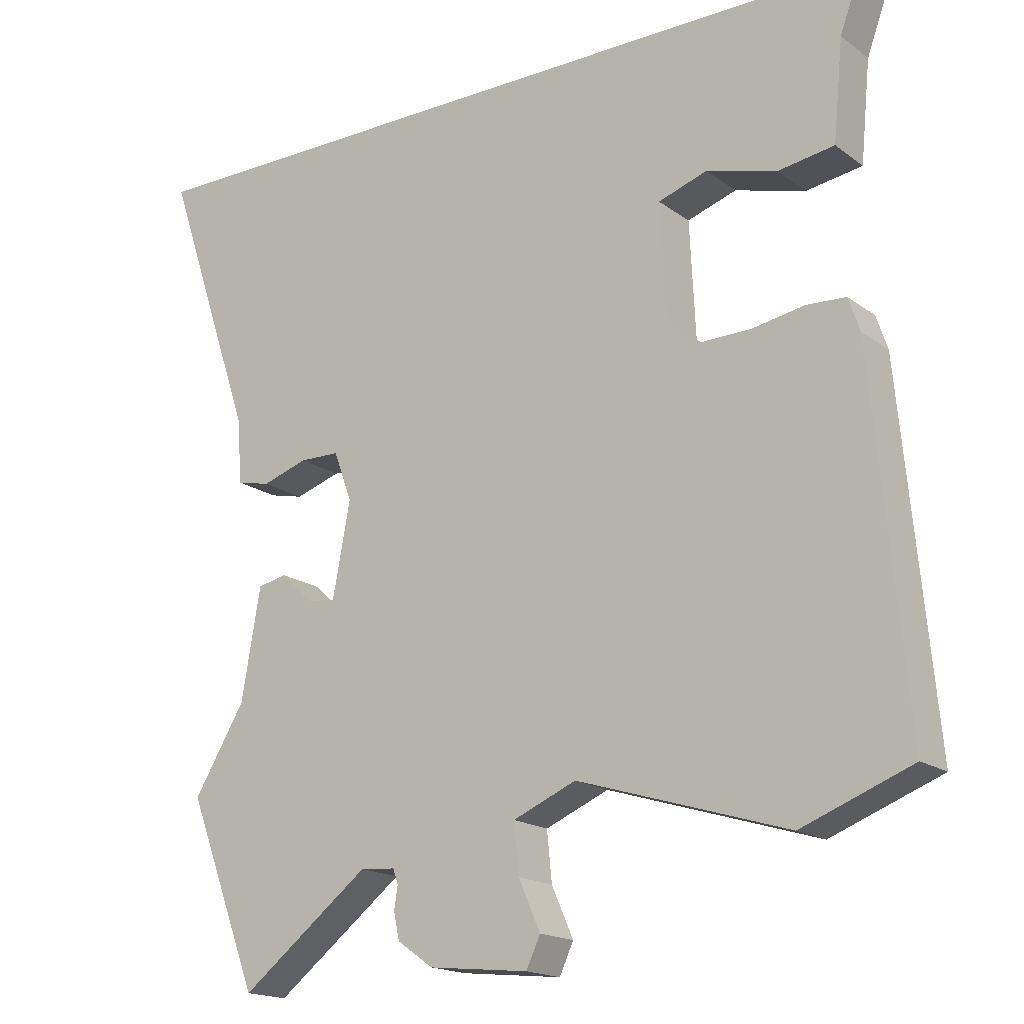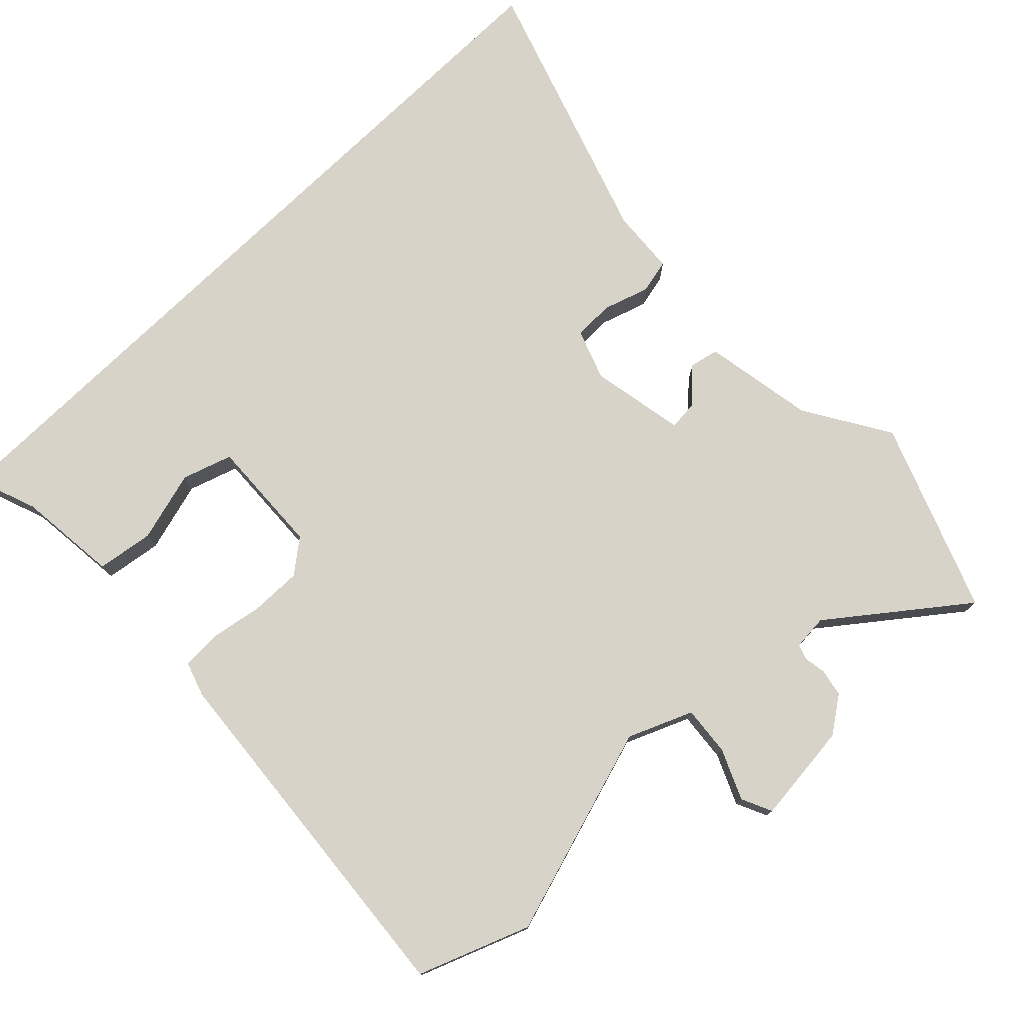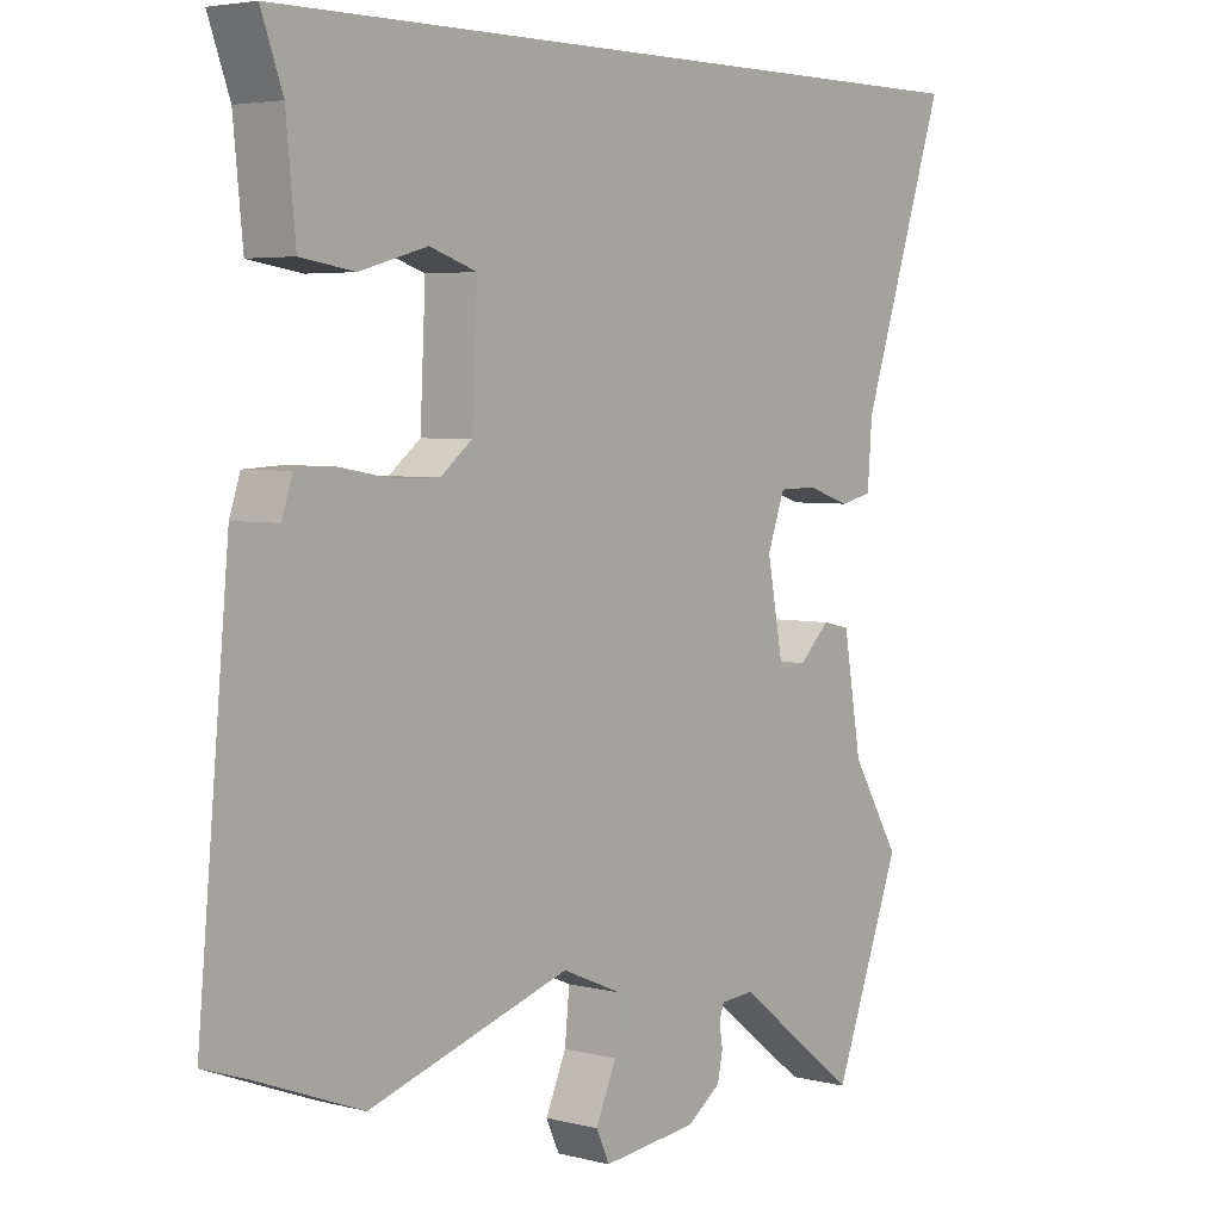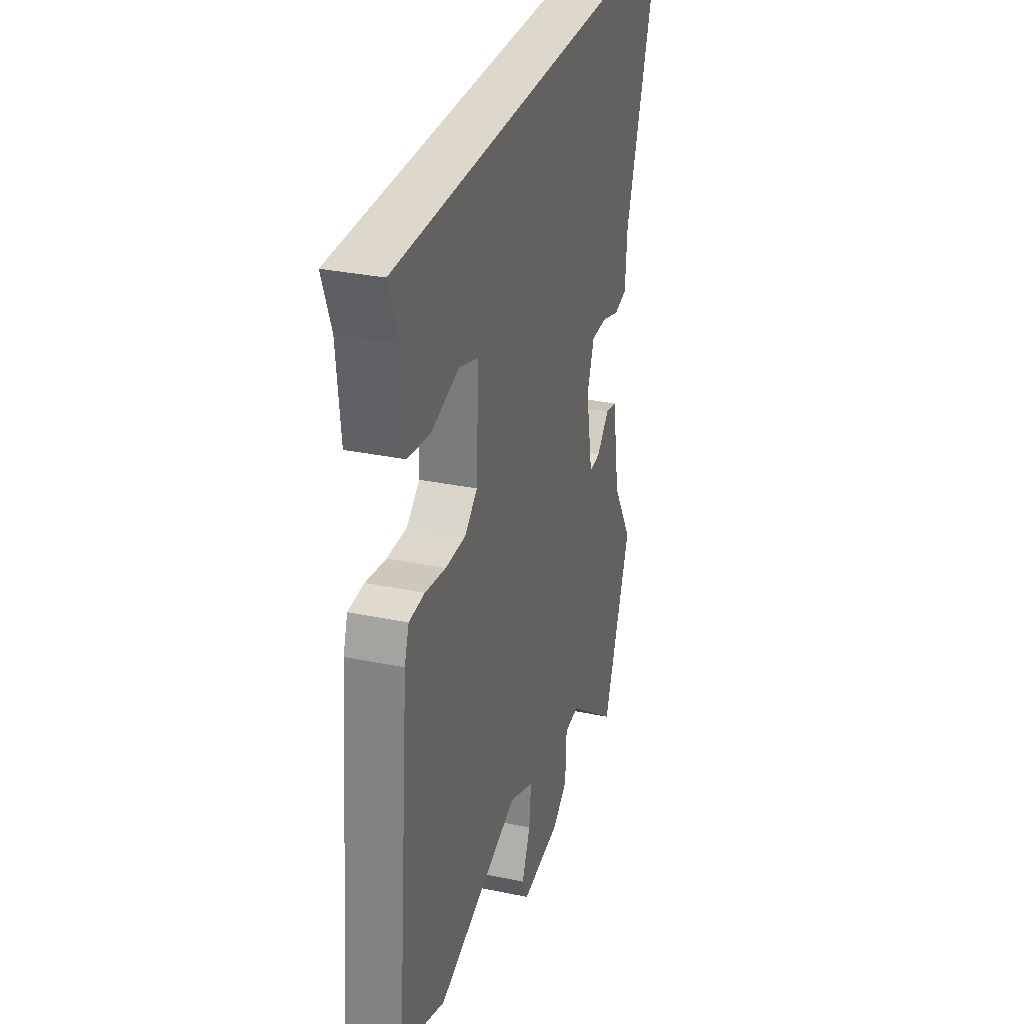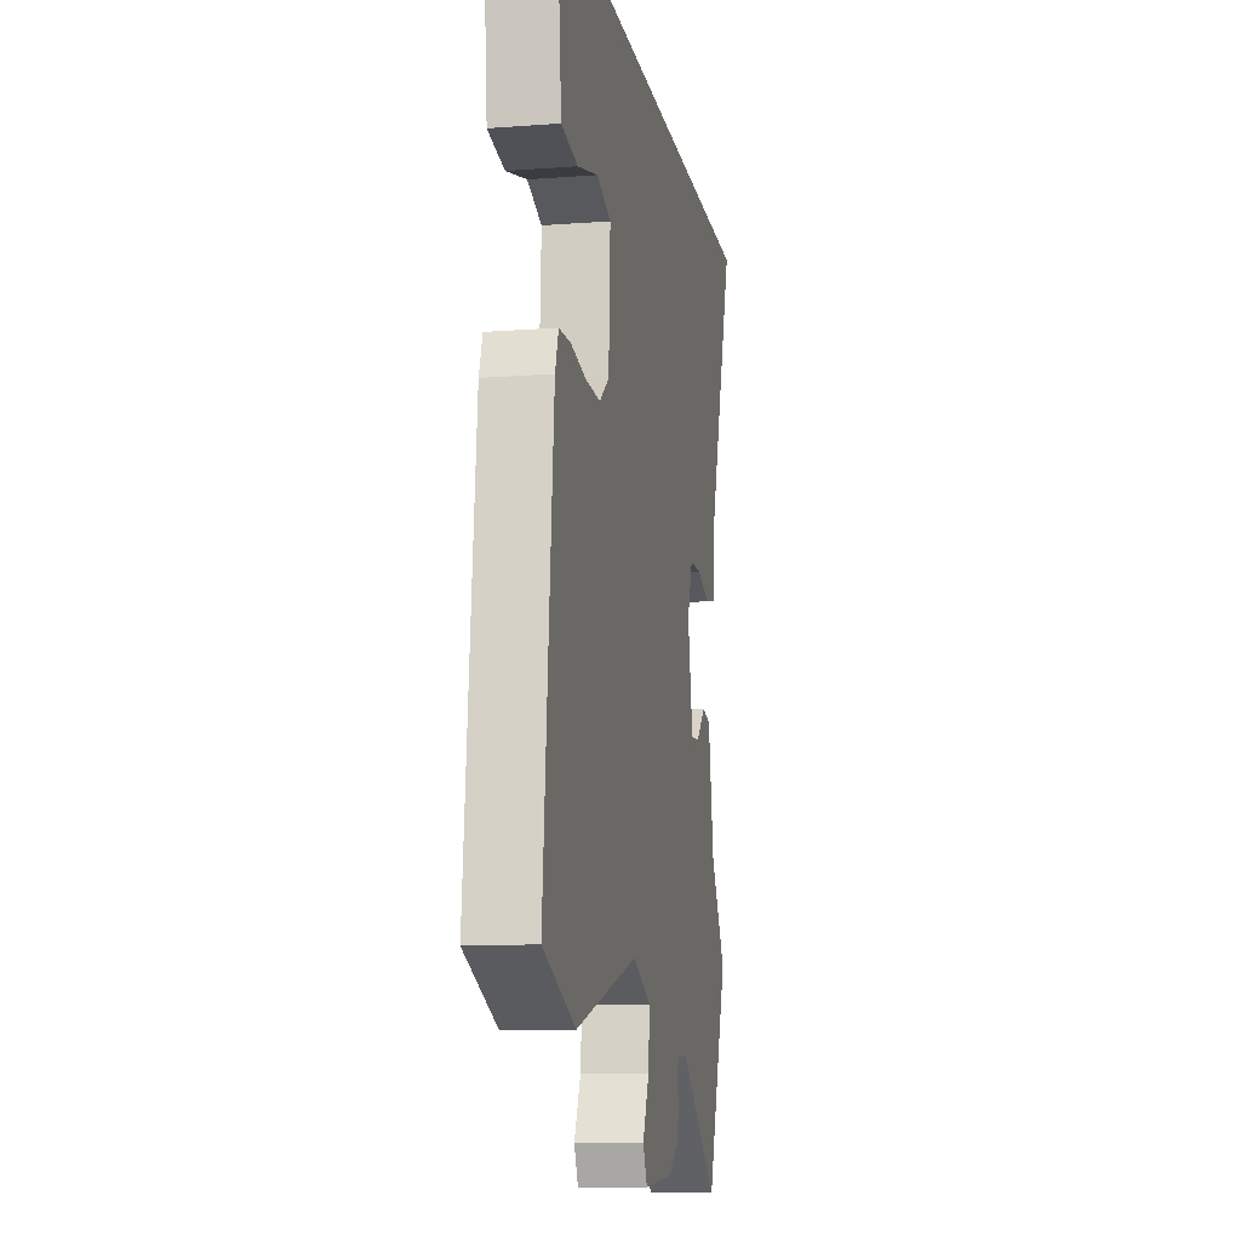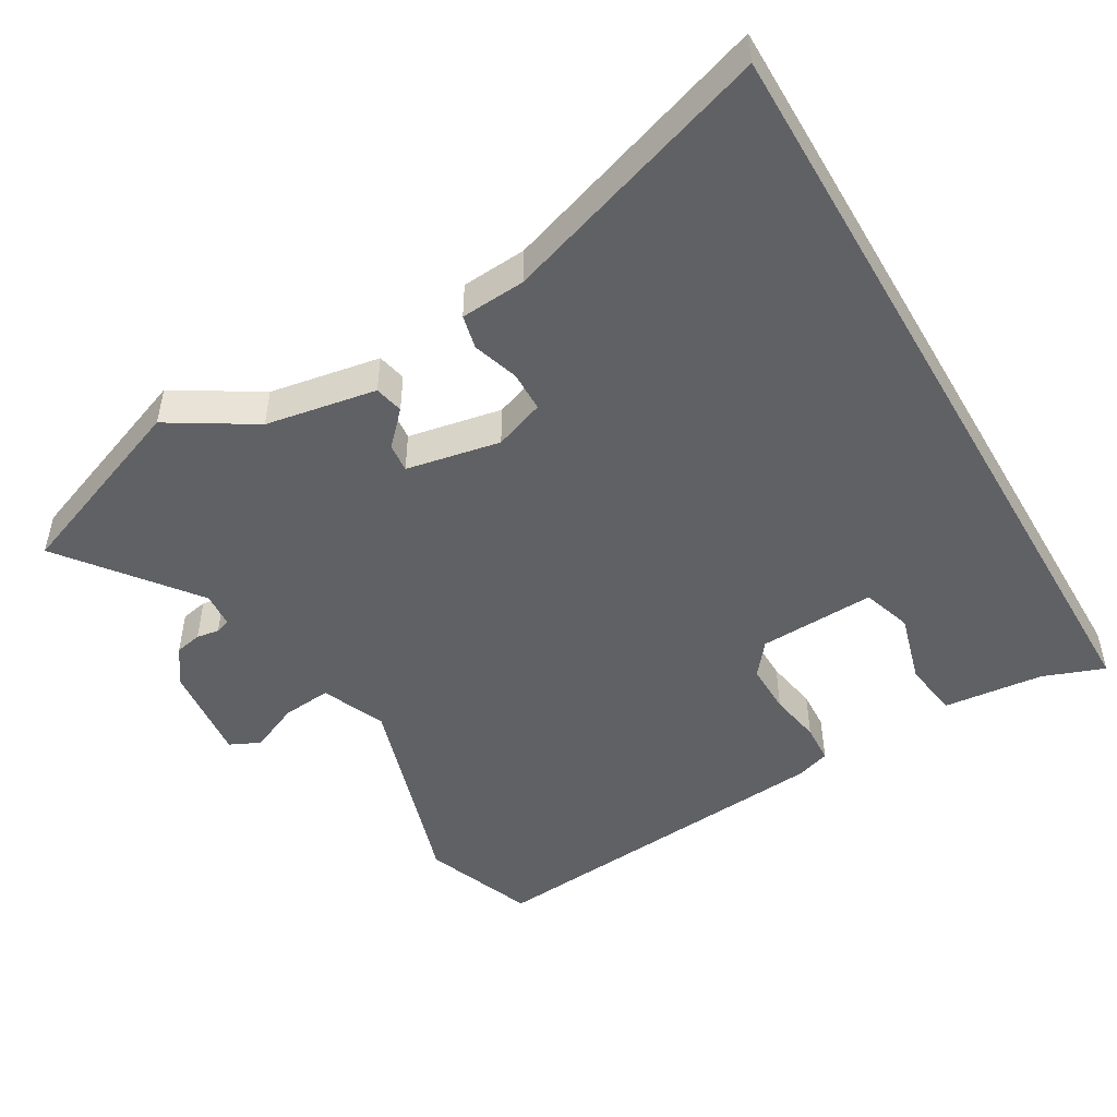
<metadata>
{"format":"obj","ext":"obj","renderer":"f3d","projection":"perspective","resolution":1024,"background":"white","views":[{"elev":-17.6,"azim":35.6,"up":"+Z"},{"elev":76.6,"azim":135.8,"up":"+Y"},{"elev":4.4,"azim":129.2,"up":"+Z"},{"elev":31.1,"azim":106.5,"up":"+Z"},{"elev":-12.0,"azim":100.2,"up":"+Z"},{"elev":-48.7,"azim":-59.9,"up":"+Y"}]}
</metadata>
<code>
v 0.506 0.07 0.5
v 0.474 0.07 0.413
v 0.46 0.07 0.271
v 0.38 0.07 0.259
v 0.28 0.07 0.287
v 0.21 0.07 0.264
v 0.218 0.07 0.099
v 0.265 0.07 0.062
v 0.337 0.07 0.063
v 0.411 0.07 0.076
v 0.467 0.07 0.073
v 0.483 0.07 0.025
v 0.53 0.07 -0.489
v 0.374 0.07 -0.549
v 0.076 0.07 -0.457
v -0.014 0.07 -0.495
v -0.007 0.07 -0.565
v 0.024 0.07 -0.635
v 0.004 0.07 -0.678
v -0.138 0.07 -0.663
v -0.189 0.07 -0.627
v -0.197 0.07 -0.589
v -0.192 0.07 -0.557
v -0.199 0.07 -0.536
v -0.249 0.07 -0.532
v -0.433 0.07 -0.674
v -0.535 0.07 -0.408
v -0.462 0.07 -0.288
v -0.435 0.07 -0.131
v -0.394 0.07 -0.122
v -0.348 0.07 -0.166
v -0.307 0.07 -0.17
v -0.282 0.07 -0.037
v -0.308 0.07 0.034
v -0.365 0.07 0.035
v -0.43 0.07 0.014
v -0.478 0.07 0.025
v -0.485 0.07 0.117
v -0.614 0.07 0.5
v 0.506 0 0.5
v 0.474 0 0.413
v 0.46 0 0.271
v 0.38 0 0.259
v 0.28 0 0.287
v 0.21 0 0.264
v 0.218 0 0.099
v 0.265 0 0.062
v 0.337 0 0.063
v 0.411 0 0.076
v 0.467 0 0.073
v 0.483 0 0.025
v 0.53 0 -0.489
v 0.374 0 -0.549
v 0.076 0 -0.457
v -0.014 0 -0.495
v -0.007 0 -0.565
v 0.024 0 -0.635
v 0.004 0 -0.678
v -0.138 0 -0.663
v -0.189 0 -0.627
v -0.197 0 -0.589
v -0.192 0 -0.557
v -0.199 0 -0.536
v -0.249 0 -0.532
v -0.433 0 -0.674
v -0.535 0 -0.408
v -0.462 0 -0.288
v -0.435 0 -0.131
v -0.394 0 -0.122
v -0.348 0 -0.166
v -0.307 0 -0.17
v -0.282 0 -0.037
v -0.308 0 0.034
v -0.365 0 0.035
v -0.43 0 0.014
v -0.478 0 0.025
v -0.485 0 0.117
v -0.614 0 0.5
f 38 39 1 2
f 37 38 2
f 36 37 2
f 35 36 2
f 34 35 2
f 28 29 30 31
f 28 31 32
f 27 28 32
f 26 27 32
f 25 26 32
f 24 25 32 33
f 21 22 23
f 20 21 23
f 19 20 23
f 18 19 23
f 17 18 23
f 23 24 33
f 17 23 33
f 16 17 33
f 13 14 15
f 12 13 15
f 11 12 15
f 10 11 15
f 9 10 15
f 16 33 34
f 15 16 34
f 9 15 34
f 8 9 34
f 2 3 4 5
f 2 5 6
f 34 2 6
f 7 8 34
f 6 7 34
f 41 40 78 77
f 41 77 76
f 41 76 75
f 41 75 74
f 41 74 73
f 70 69 68 67
f 71 70 67
f 71 67 66
f 71 66 65
f 71 65 64
f 72 71 64 63
f 62 61 60
f 62 60 59
f 62 59 58
f 62 58 57
f 62 57 56
f 72 63 62
f 72 62 56
f 72 56 55
f 54 53 52
f 54 52 51
f 54 51 50
f 54 50 49
f 54 49 48
f 73 72 55
f 73 55 54
f 73 54 48
f 73 48 47
f 44 43 42 41
f 45 44 41
f 45 41 73
f 73 47 46
f 73 46 45
f 1 40 41 2
f 2 41 42 3
f 3 42 43 4
f 4 43 44 5
f 5 44 45 6
f 6 45 46 7
f 7 46 47 8
f 8 47 48 9
f 9 48 49 10
f 10 49 50 11
f 11 50 51 12
f 12 51 52 13
f 13 52 53 14
f 14 53 54 15
f 15 54 55 16
f 16 55 56 17
f 17 56 57 18
f 18 57 58 19
f 19 58 59 20
f 20 59 60 21
f 21 60 61 22
f 22 61 62 23
f 23 62 63 24
f 24 63 64 25
f 25 64 65 26
f 26 65 66 27
f 27 66 67 28
f 28 67 68 29
f 29 68 69 30
f 30 69 70 31
f 31 70 71 32
f 32 71 72 33
f 33 72 73 34
f 34 73 74 35
f 35 74 75 36
f 36 75 76 37
f 37 76 77 38
f 38 77 78 39
f 39 78 40 1

</code>
